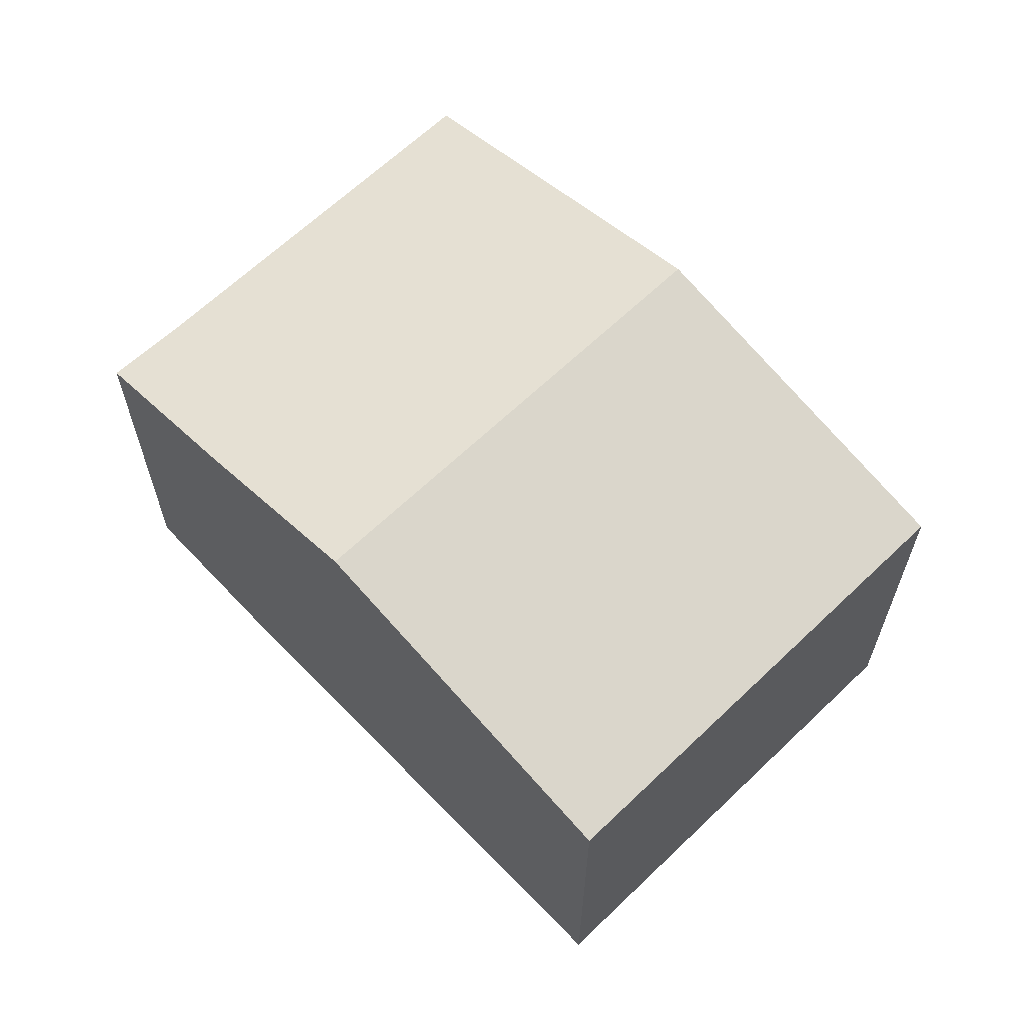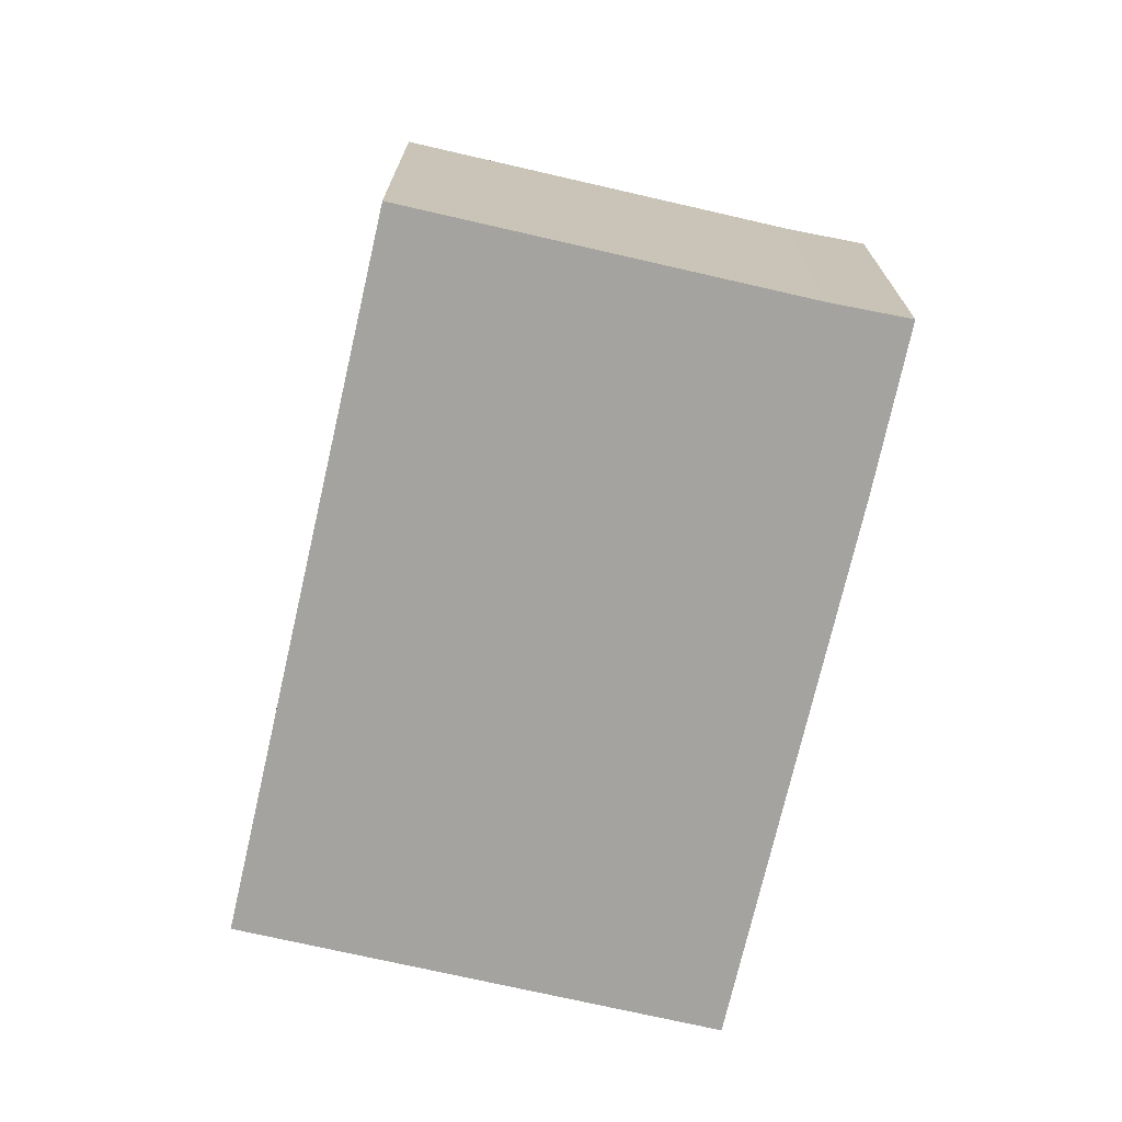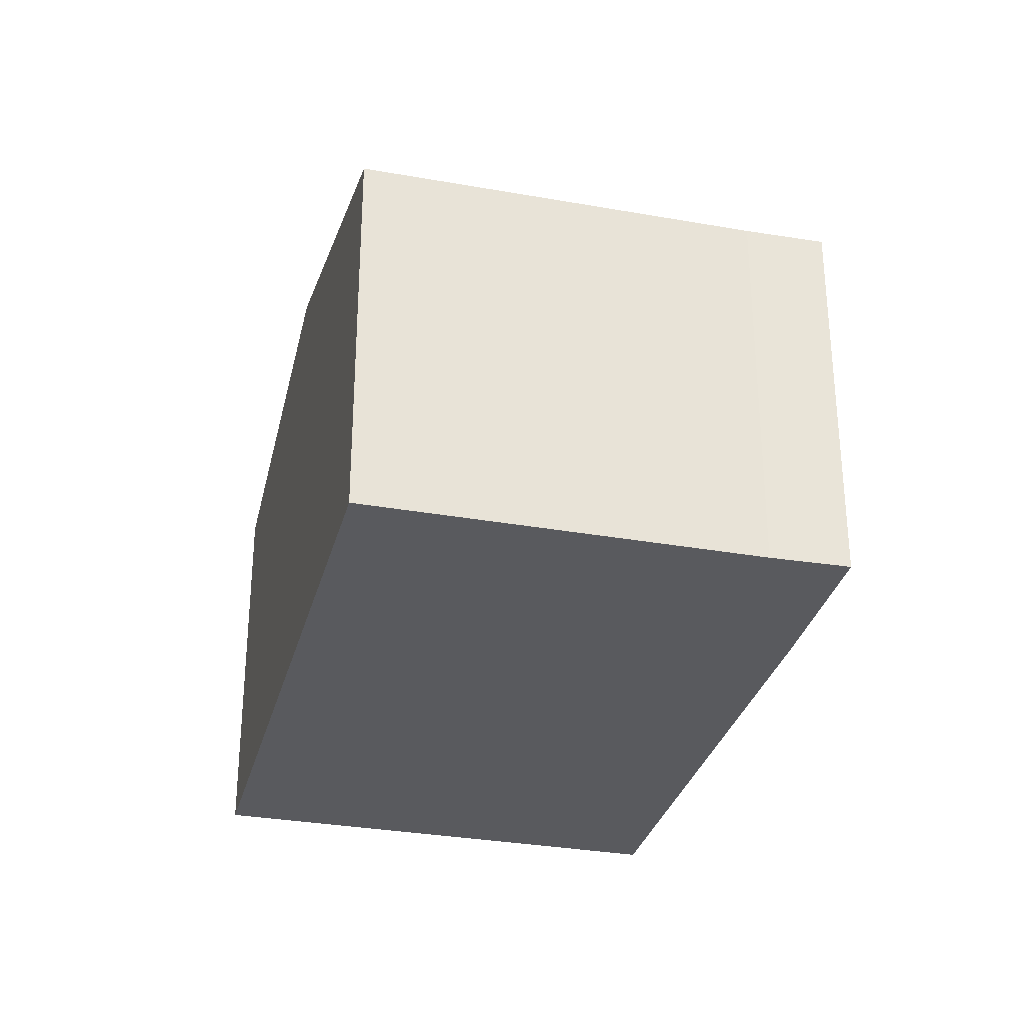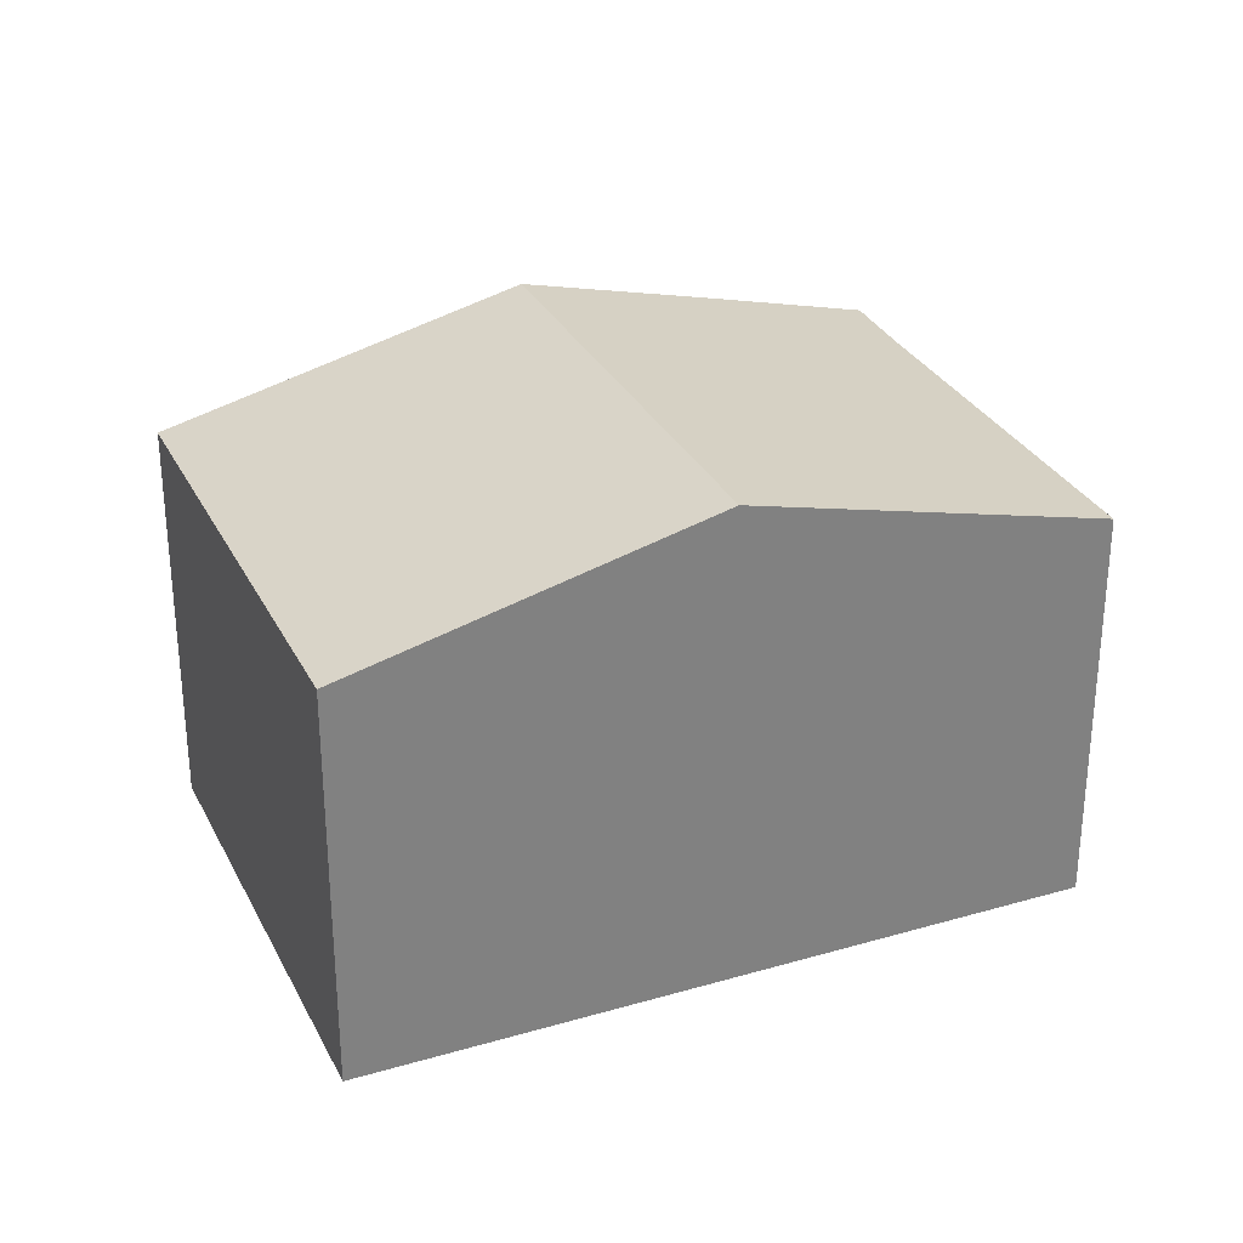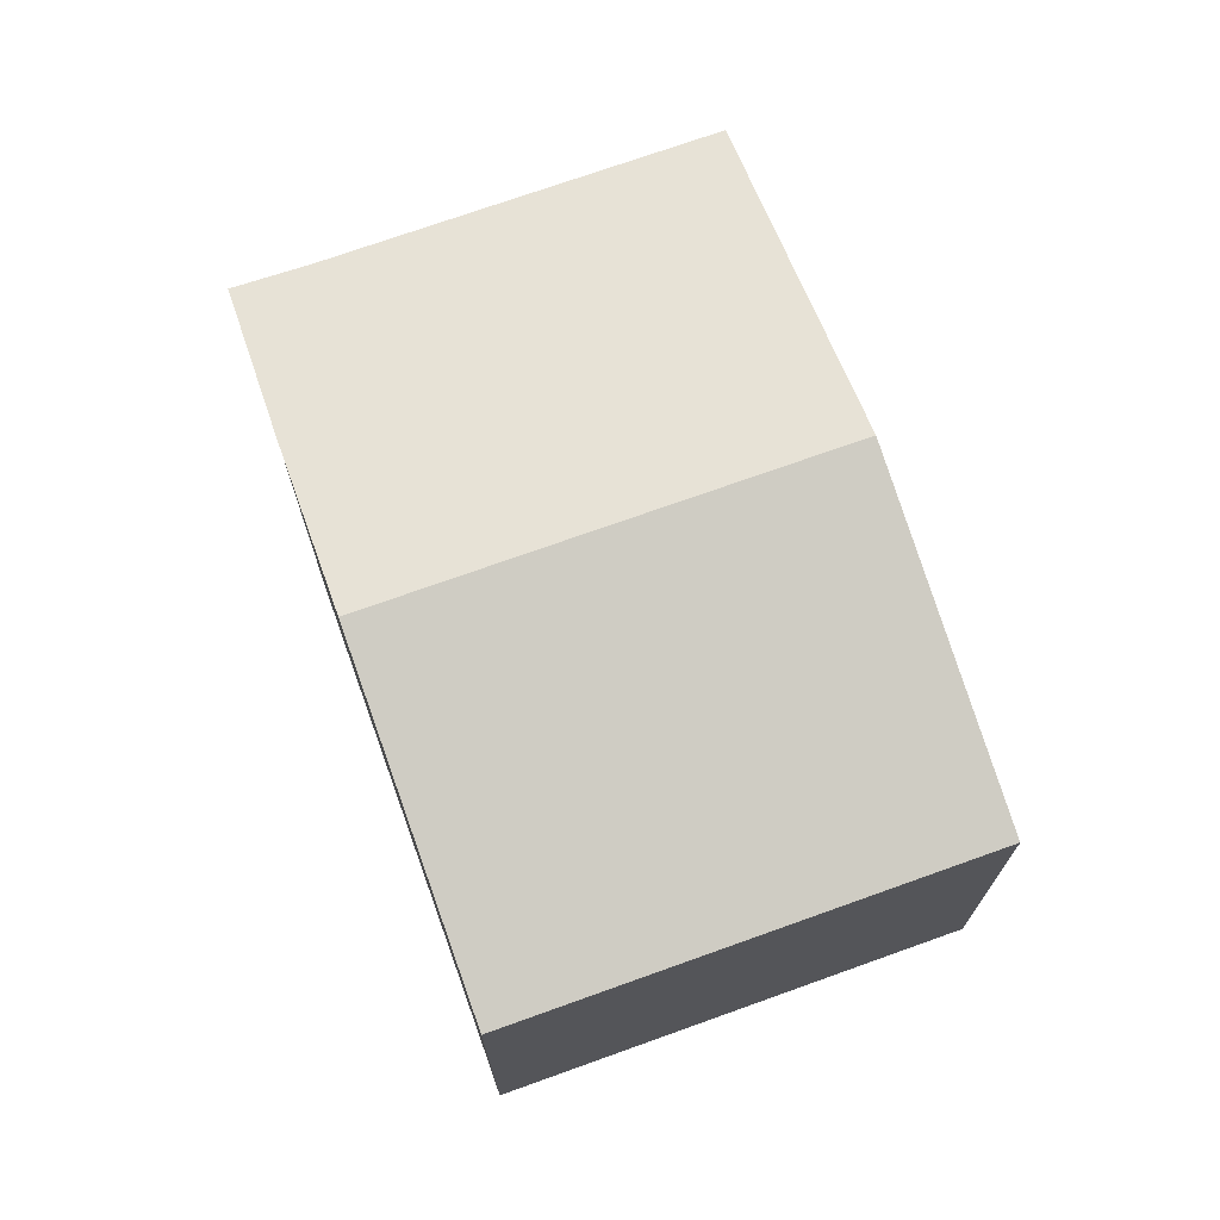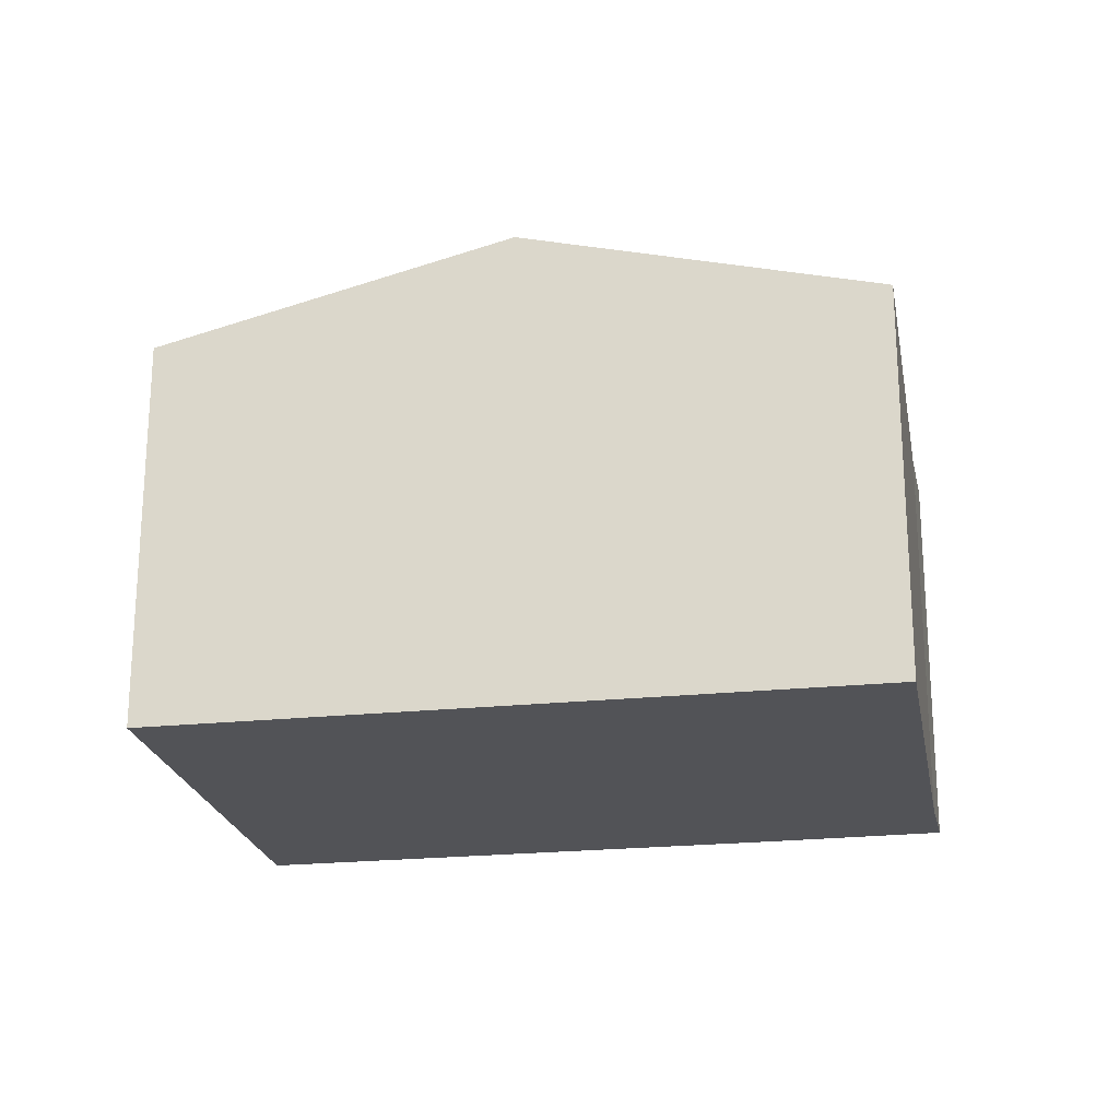
<metadata>
{"format":"obj","ext":"obj","renderer":"f3d","projection":"perspective","resolution":1024,"background":"white","views":[{"elev":64.4,"azim":4.8,"up":"+Y"},{"elev":-72.8,"azim":-144.1,"up":"+Y"},{"elev":-31.4,"azim":-145.4,"up":"+Y"},{"elev":30.3,"azim":115.9,"up":"+Y"},{"elev":72.4,"azim":29.1,"up":"+Y"},{"elev":-22.3,"azim":149.1,"up":"+Y"}]}
</metadata>
<code>
v  4.959 8.759 4.4
v  15.77 7.157 2.032
v  10.82 8.759 -2.301
v  9.913 7.157 8.733
v  2.314 7.904 2.087
v  1.013 7.157 -1.085
v  0 7.145 4.375e-16
v  5.866 7.157 -6.634
v  0 0 0
v  2.314 -1.278e-16 2.087
v  4.959 -2.694e-16 4.4
v  9.913 -5.347e-16 8.733
v  15.77 -1.244e-16 2.032
v  10.82 1.409e-16 -2.301
v  5.866 4.062e-16 -6.634
v  1.013 6.644e-17 -1.085
g defaultobject
f 1 2 3
f 2 1 4
f 5 6 7
f 6 3 8
f 3 6 5
f 3 5 1
f 9 5 7
f 5 9 1
f 1 9 4
f 4 9 10
f 4 10 11
f 4 11 12
f 12 2 4
f 2 12 13
f 13 3 2
f 3 13 8
f 8 13 14
f 8 14 15
f 16 7 6
f 7 16 9
f 15 6 8
f 6 15 16
f 11 13 12
f 13 11 14
f 14 11 10
f 14 10 15
f 15 10 16
f 16 10 9

</code>
